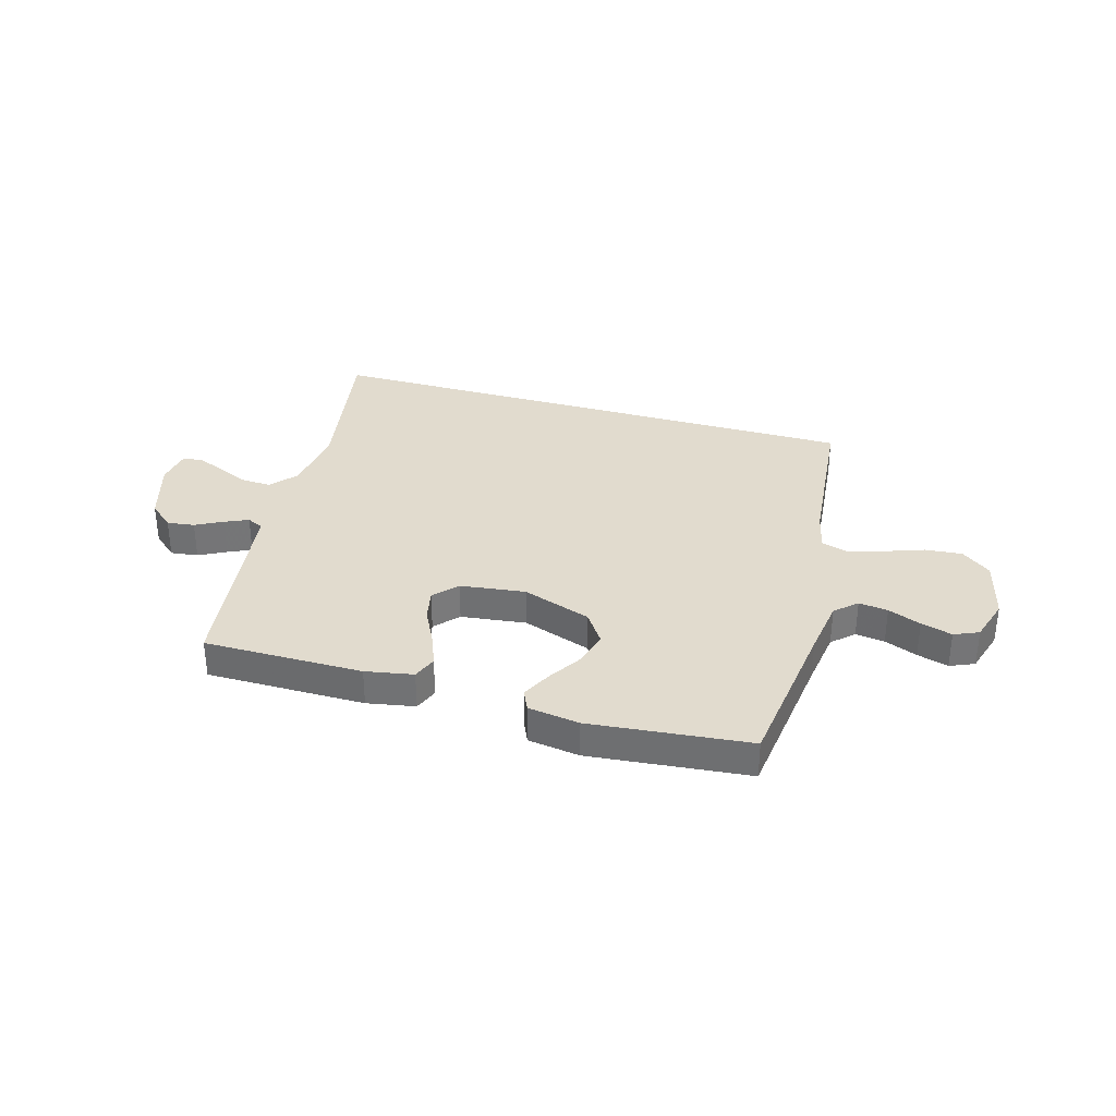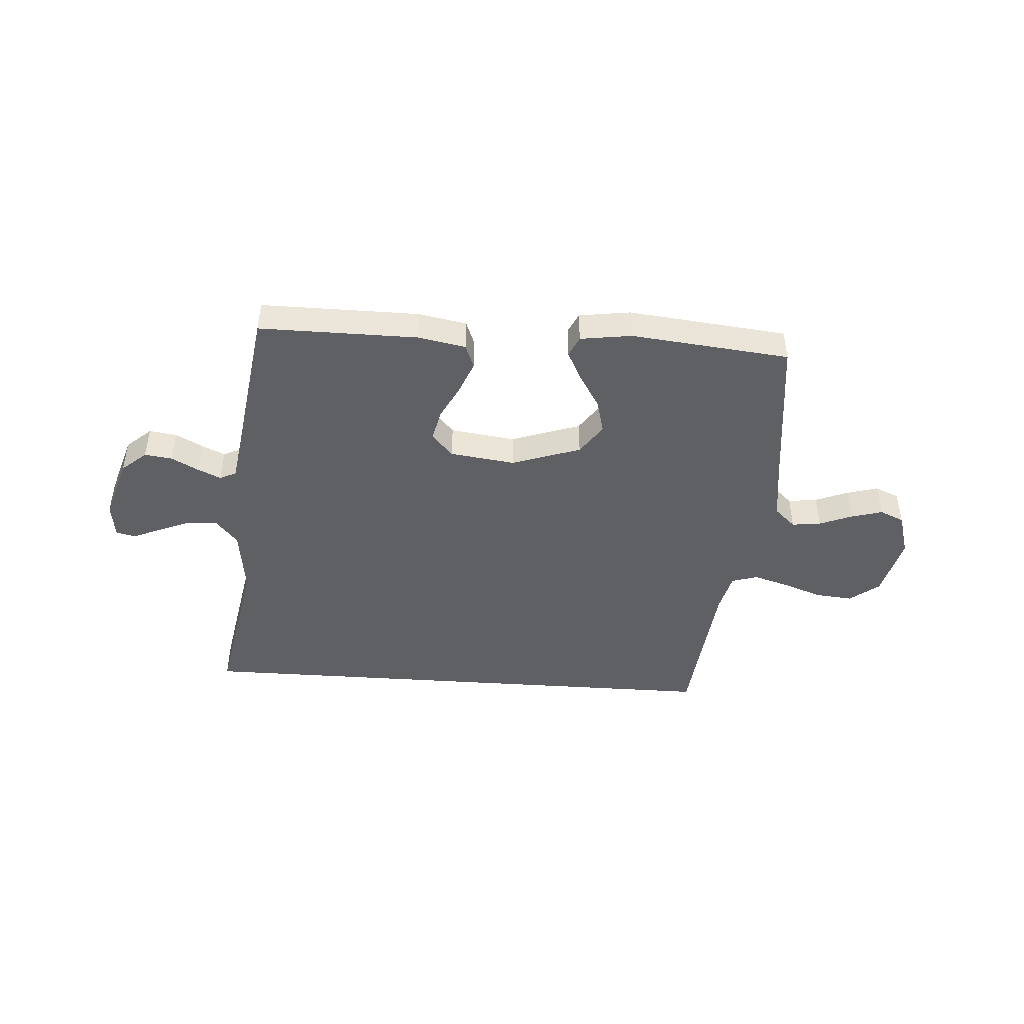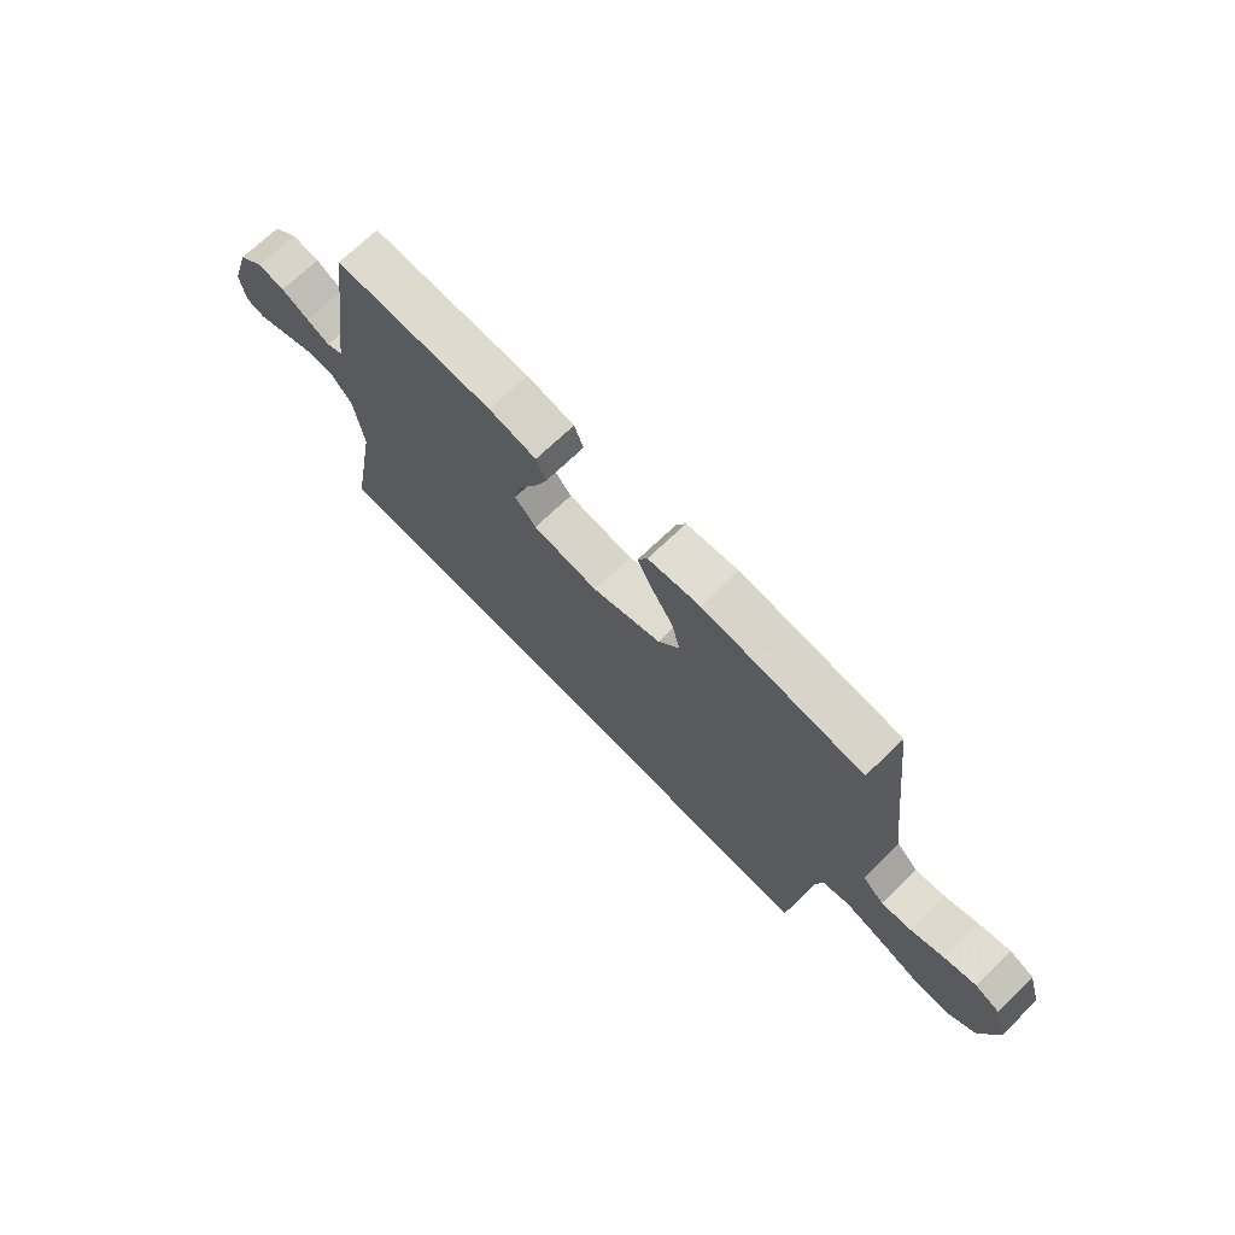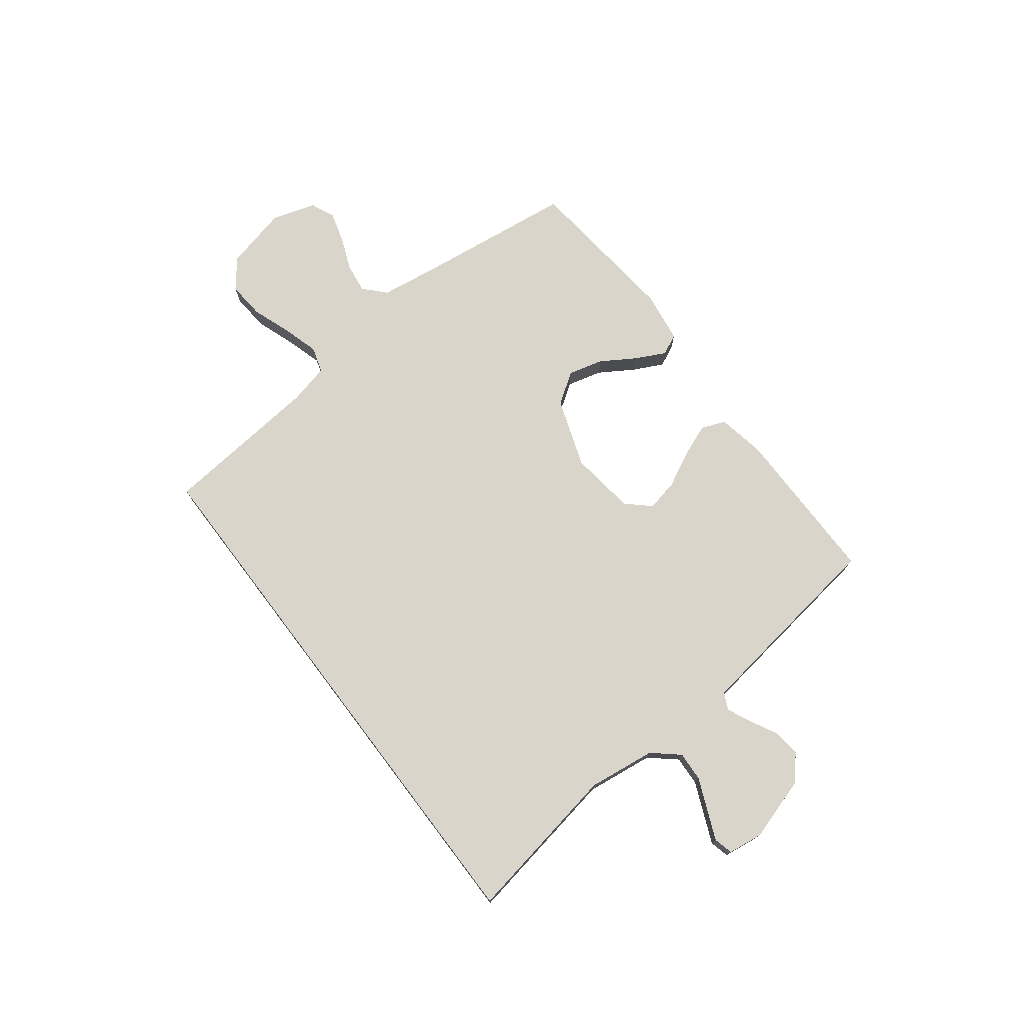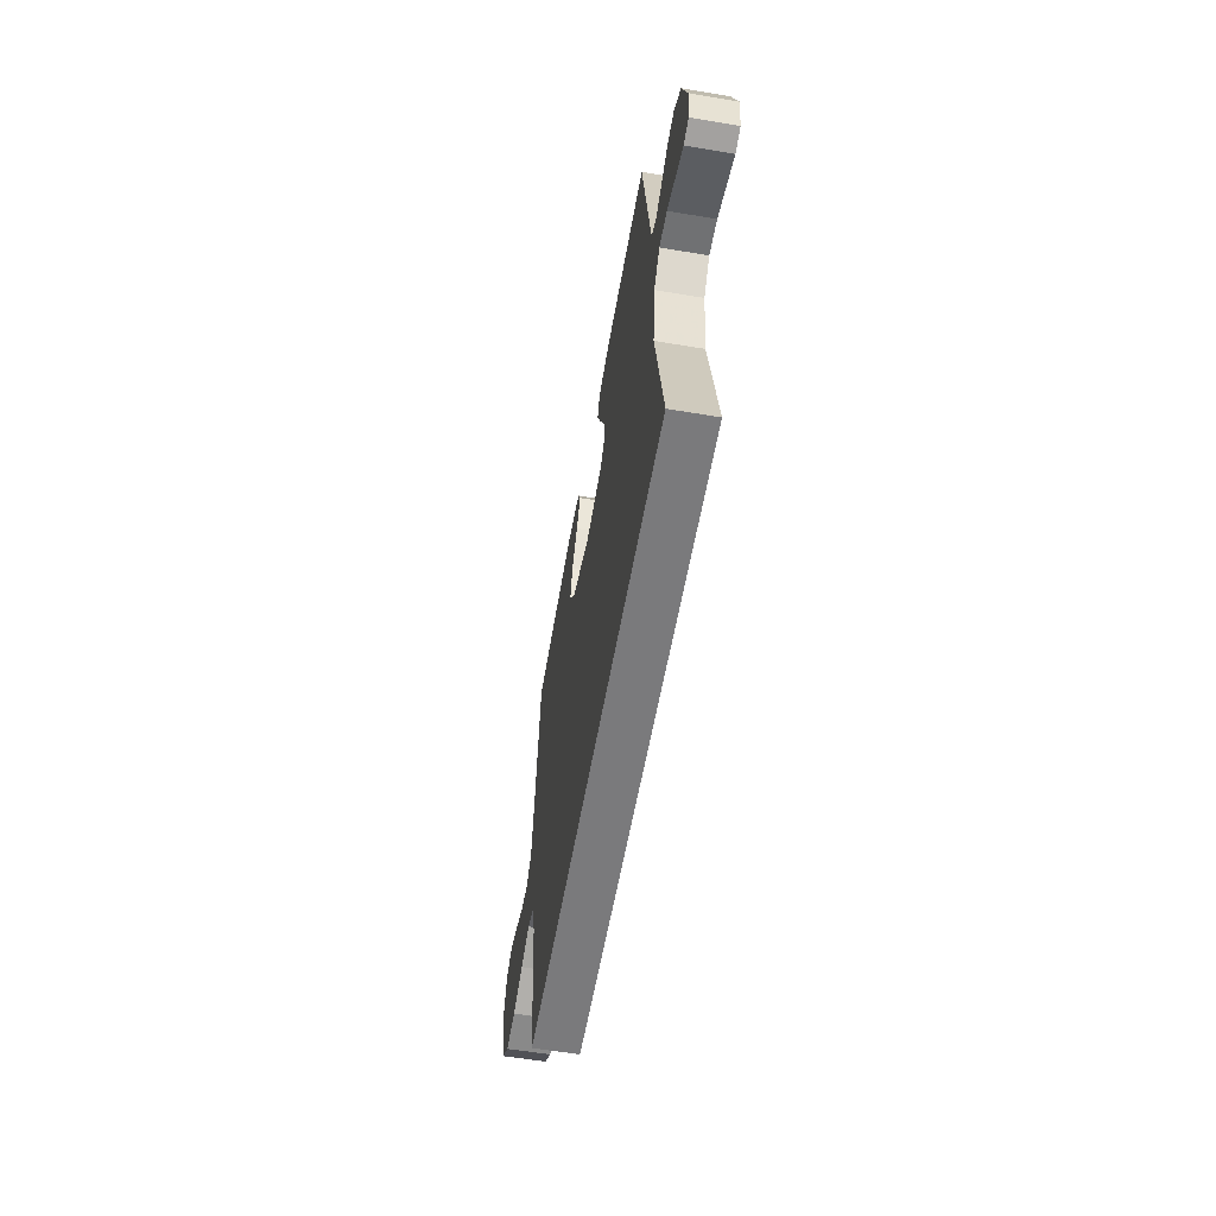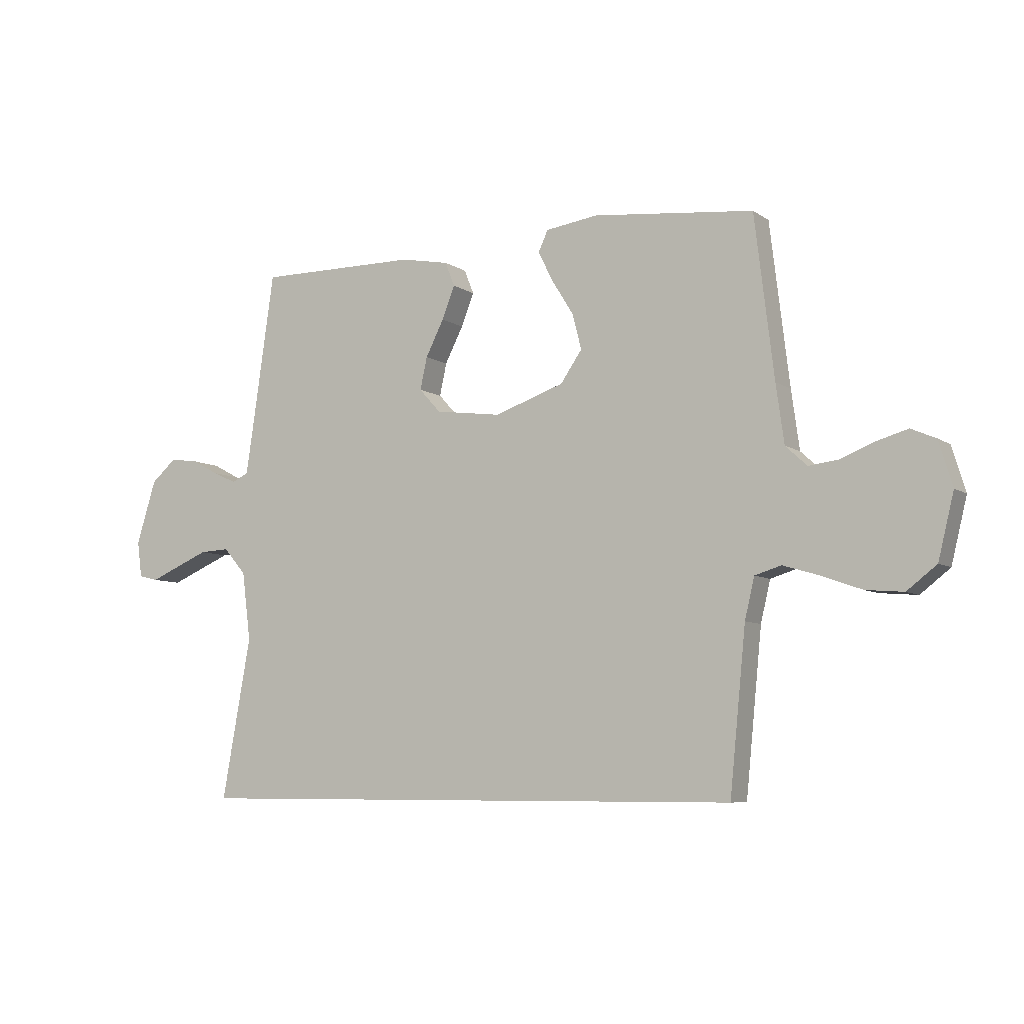
<metadata>
{"format":"obj","ext":"obj","renderer":"f3d","projection":"perspective","resolution":1024,"background":"white","views":[{"elev":33.8,"azim":16.3,"up":"+Y"},{"elev":-45.1,"azim":-4.0,"up":"+Y"},{"elev":71.1,"azim":46.2,"up":"+Z"},{"elev":74.5,"azim":-127.2,"up":"+Y"},{"elev":-58.2,"azim":-99.9,"up":"+Z"},{"elev":-7.0,"azim":29.1,"up":"+Z"}]}
</metadata>
<code>
v -0.597 0.07 -0.5
v -0.543 0.07 -0.2
v -0.559 0.07 -0.073
v -0.601 0.07 -0.024
v -0.657 0.07 -0.027
v -0.718 0.07 -0.053
v -0.772 0.07 -0.076
v -0.808 0.07 -0.067
v -0.817 0.07 0
v -0.78 0.07 0.119
v -0.733 0.07 0.16
v -0.681 0.07 0.153
v -0.63 0.07 0.126
v -0.586 0.07 0.106
v -0.555 0.07 0.121
v -0.543 0.07 0.2
v -0.5 0.07 0.5
v -0.2 0.07 0.499
v -0.11 0.07 0.482
v -0.092 0.07 0.437
v -0.116 0.07 0.376
v -0.15 0.07 0.309
v -0.163 0.07 0.249
v -0.123 0.07 0.205
v 0 0.07 0.189
v 0.13 0.07 0.234
v 0.17 0.07 0.292
v 0.153 0.07 0.358
v 0.113 0.07 0.422
v 0.085 0.07 0.478
v 0.103 0.07 0.517
v 0.2 0.07 0.531
v 0.5 0.07 0.5
v 0.536 0.07 0.2
v 0.551 0.07 0.091
v 0.591 0.07 0.054
v 0.646 0.07 0.061
v 0.708 0.07 0.086
v 0.767 0.07 0.103
v 0.813 0.07 0.083
v 0.838 0.07 0
v 0.809 0.07 -0.119
v 0.754 0.07 -0.162
v 0.684 0.07 -0.156
v 0.609 0.07 -0.129
v 0.542 0.07 -0.109
v 0.493 0.07 -0.124
v 0.475 0.07 -0.2
v 0.445 0.07 -0.5
v -0.597 0 -0.5
v -0.543 0 -0.2
v -0.559 0 -0.073
v -0.601 0 -0.024
v -0.657 0 -0.027
v -0.718 0 -0.053
v -0.772 0 -0.076
v -0.808 0 -0.067
v -0.817 0 0
v -0.78 0 0.119
v -0.733 0 0.16
v -0.681 0 0.153
v -0.63 0 0.126
v -0.586 0 0.106
v -0.555 0 0.121
v -0.543 0 0.2
v -0.5 0 0.5
v -0.2 0 0.499
v -0.11 0 0.482
v -0.092 0 0.437
v -0.116 0 0.376
v -0.15 0 0.309
v -0.163 0 0.249
v -0.123 0 0.205
v 0 0 0.189
v 0.13 0 0.234
v 0.17 0 0.292
v 0.153 0 0.358
v 0.113 0 0.422
v 0.085 0 0.478
v 0.103 0 0.517
v 0.2 0 0.531
v 0.5 0 0.5
v 0.536 0 0.2
v 0.551 0 0.091
v 0.591 0 0.054
v 0.646 0 0.061
v 0.708 0 0.086
v 0.767 0 0.103
v 0.813 0 0.083
v 0.838 0 0
v 0.809 0 -0.119
v 0.754 0 -0.162
v 0.684 0 -0.156
v 0.609 0 -0.129
v 0.542 0 -0.109
v 0.493 0 -0.124
v 0.475 0 -0.2
v 0.445 0 -0.5
f 48 49 1 2
f 47 48 2 3
f 46 47 3 4
f 43 44 45
f 42 43 45
f 41 42 45
f 40 41 45
f 39 40 45
f 38 39 45
f 37 38 45
f 36 37 45 46
f 35 36 46 4
f 32 33 34
f 31 32 34
f 30 31 34
f 29 30 34
f 28 29 34
f 27 28 34 35
f 26 27 35
f 25 26 35 4
f 20 21 22
f 19 20 22
f 18 19 22
f 17 18 22
f 16 17 22
f 15 16 22 23
f 14 15 23 24
f 11 12 13
f 10 11 13
f 9 10 13
f 8 9 13
f 7 8 13
f 6 7 13
f 5 6 13
f 5 13 14
f 14 24 25
f 5 14 25
f 4 5 25
f 51 50 98 97
f 52 51 97 96
f 53 52 96 95
f 94 93 92
f 94 92 91
f 94 91 90
f 94 90 89
f 94 89 88
f 94 88 87
f 94 87 86
f 95 94 86 85
f 53 95 85 84
f 83 82 81
f 83 81 80
f 83 80 79
f 83 79 78
f 83 78 77
f 84 83 77 76
f 84 76 75
f 53 84 75 74
f 71 70 69
f 71 69 68
f 71 68 67
f 71 67 66
f 71 66 65
f 72 71 65 64
f 73 72 64 63
f 62 61 60
f 62 60 59
f 62 59 58
f 62 58 57
f 62 57 56
f 62 56 55
f 62 55 54
f 63 62 54
f 74 73 63
f 74 63 54
f 74 54 53
f 1 50 51 2
f 2 51 52 3
f 3 52 53 4
f 4 53 54 5
f 5 54 55 6
f 6 55 56 7
f 7 56 57 8
f 8 57 58 9
f 9 58 59 10
f 10 59 60 11
f 11 60 61 12
f 12 61 62 13
f 13 62 63 14
f 14 63 64 15
f 15 64 65 16
f 16 65 66 17
f 17 66 67 18
f 18 67 68 19
f 19 68 69 20
f 20 69 70 21
f 21 70 71 22
f 22 71 72 23
f 23 72 73 24
f 24 73 74 25
f 25 74 75 26
f 26 75 76 27
f 27 76 77 28
f 28 77 78 29
f 29 78 79 30
f 30 79 80 31
f 31 80 81 32
f 32 81 82 33
f 33 82 83 34
f 34 83 84 35
f 35 84 85 36
f 36 85 86 37
f 37 86 87 38
f 38 87 88 39
f 39 88 89 40
f 40 89 90 41
f 41 90 91 42
f 42 91 92 43
f 43 92 93 44
f 44 93 94 45
f 45 94 95 46
f 46 95 96 47
f 47 96 97 48
f 48 97 98 49
f 49 98 50 1

</code>
